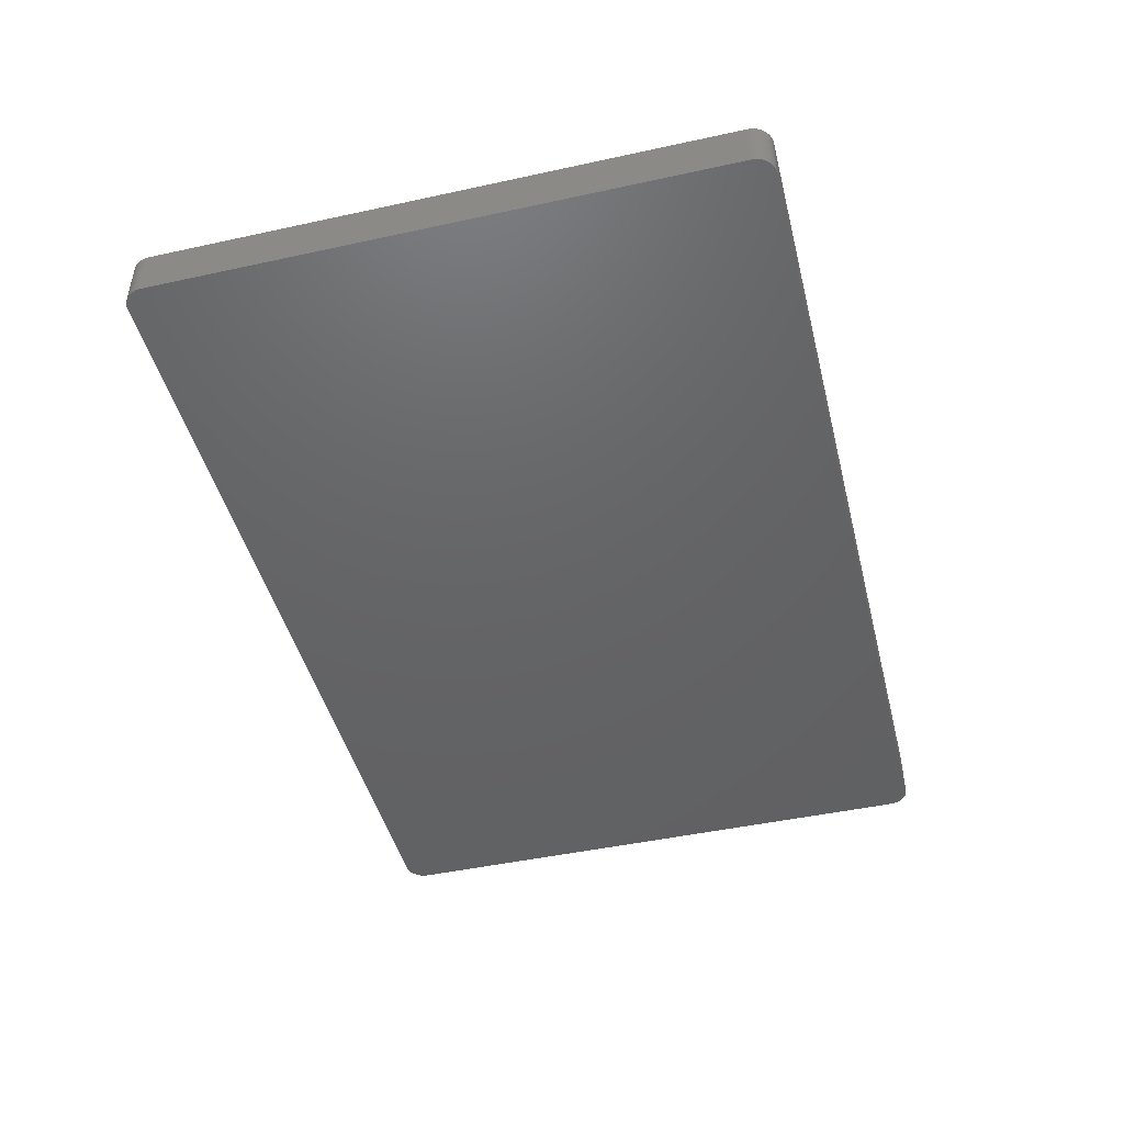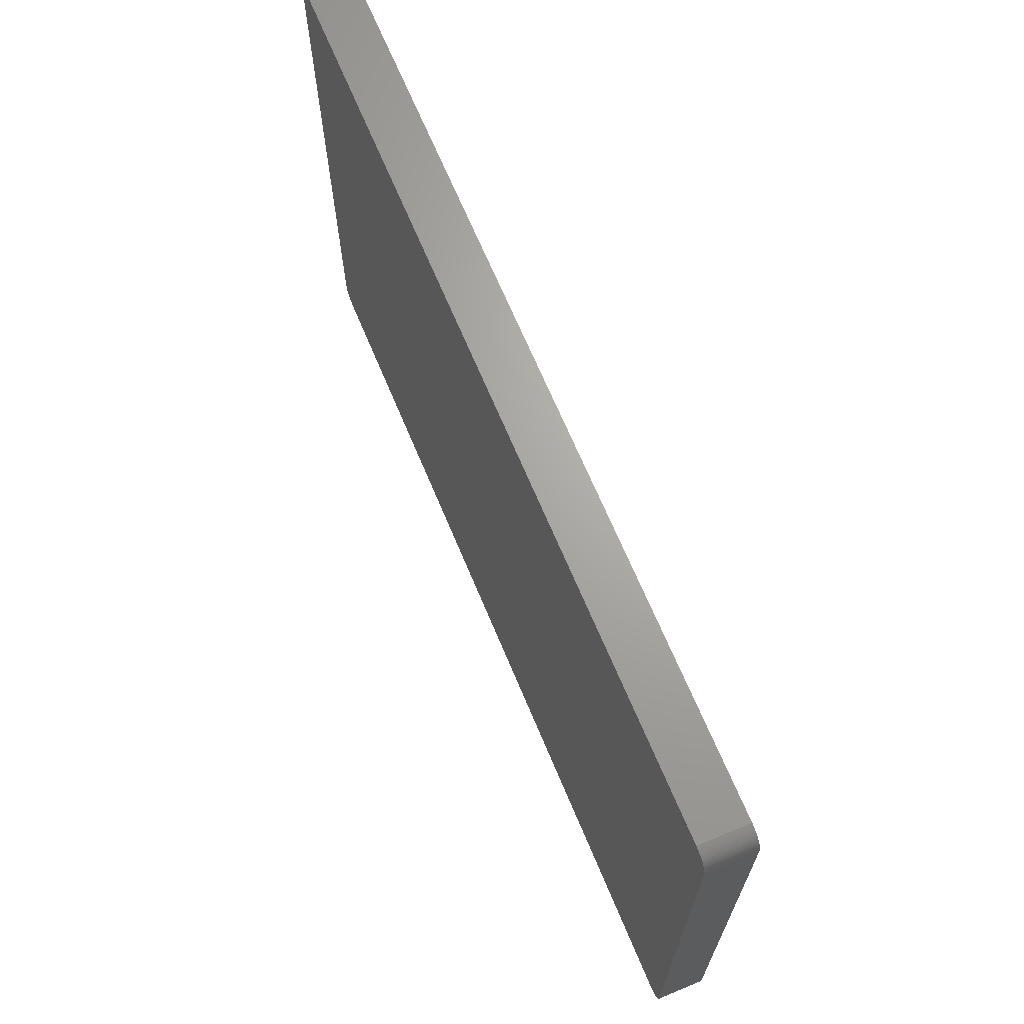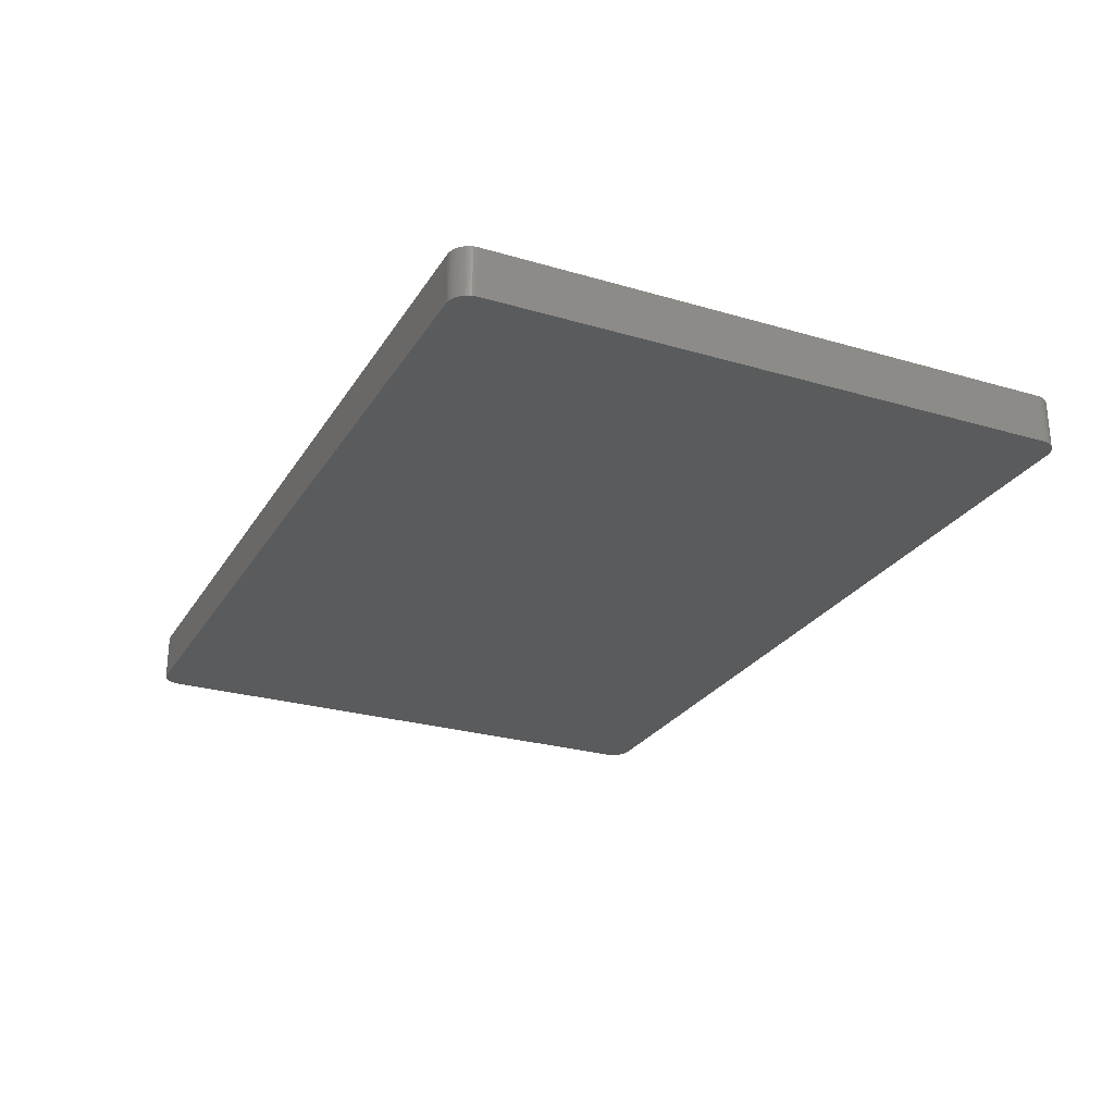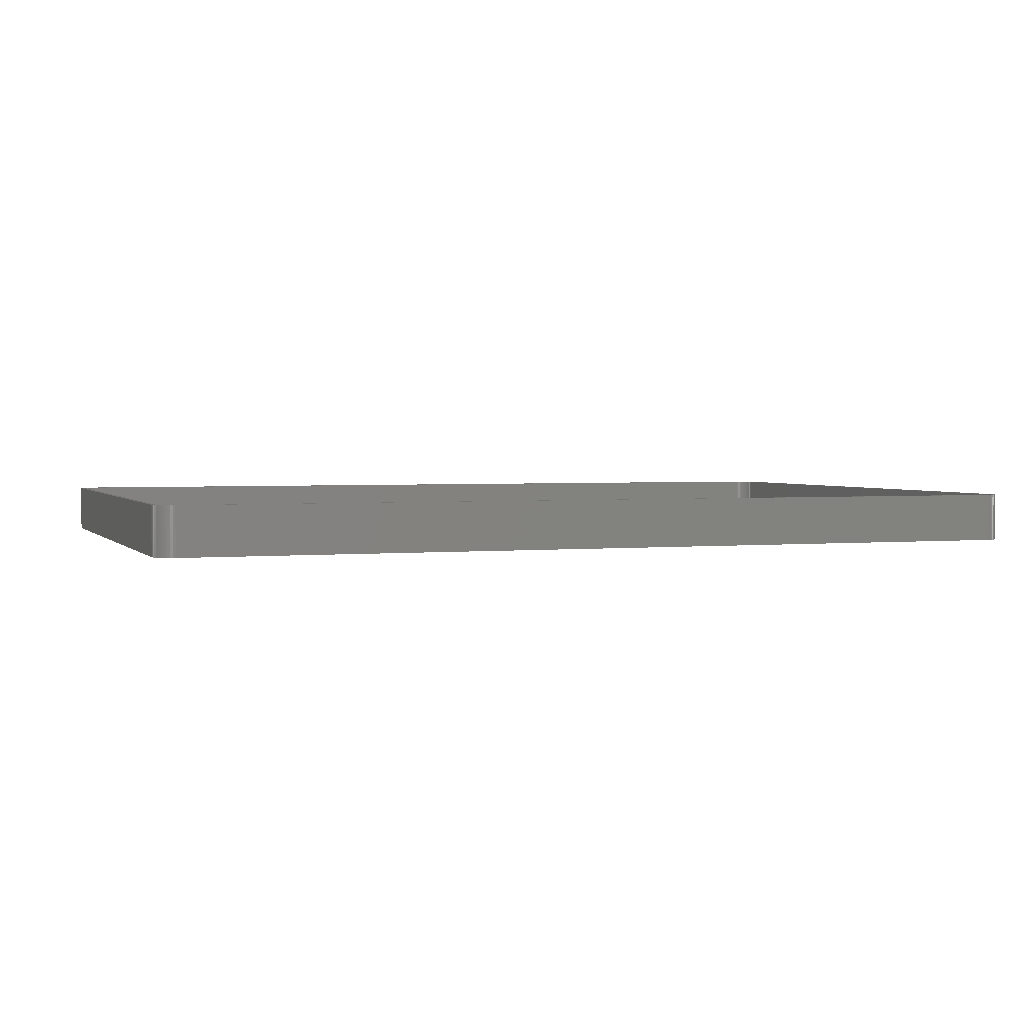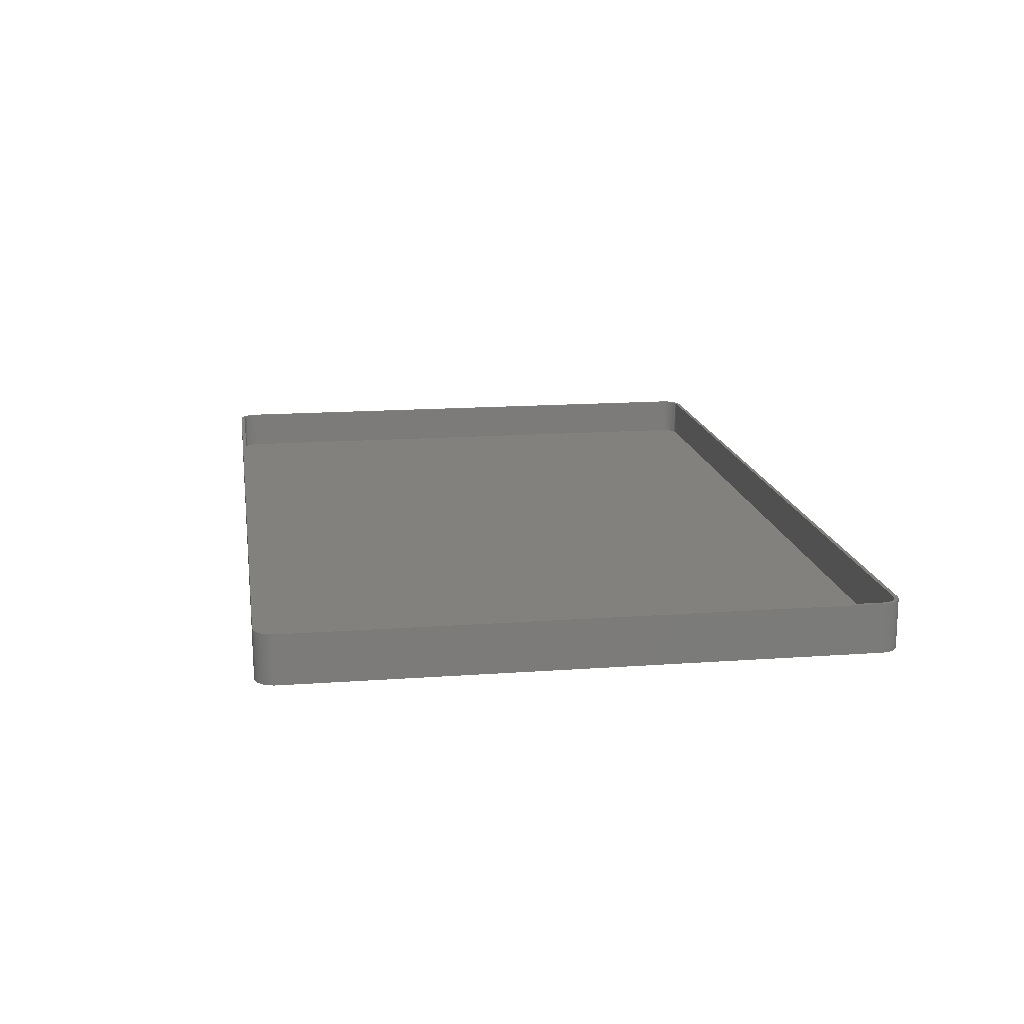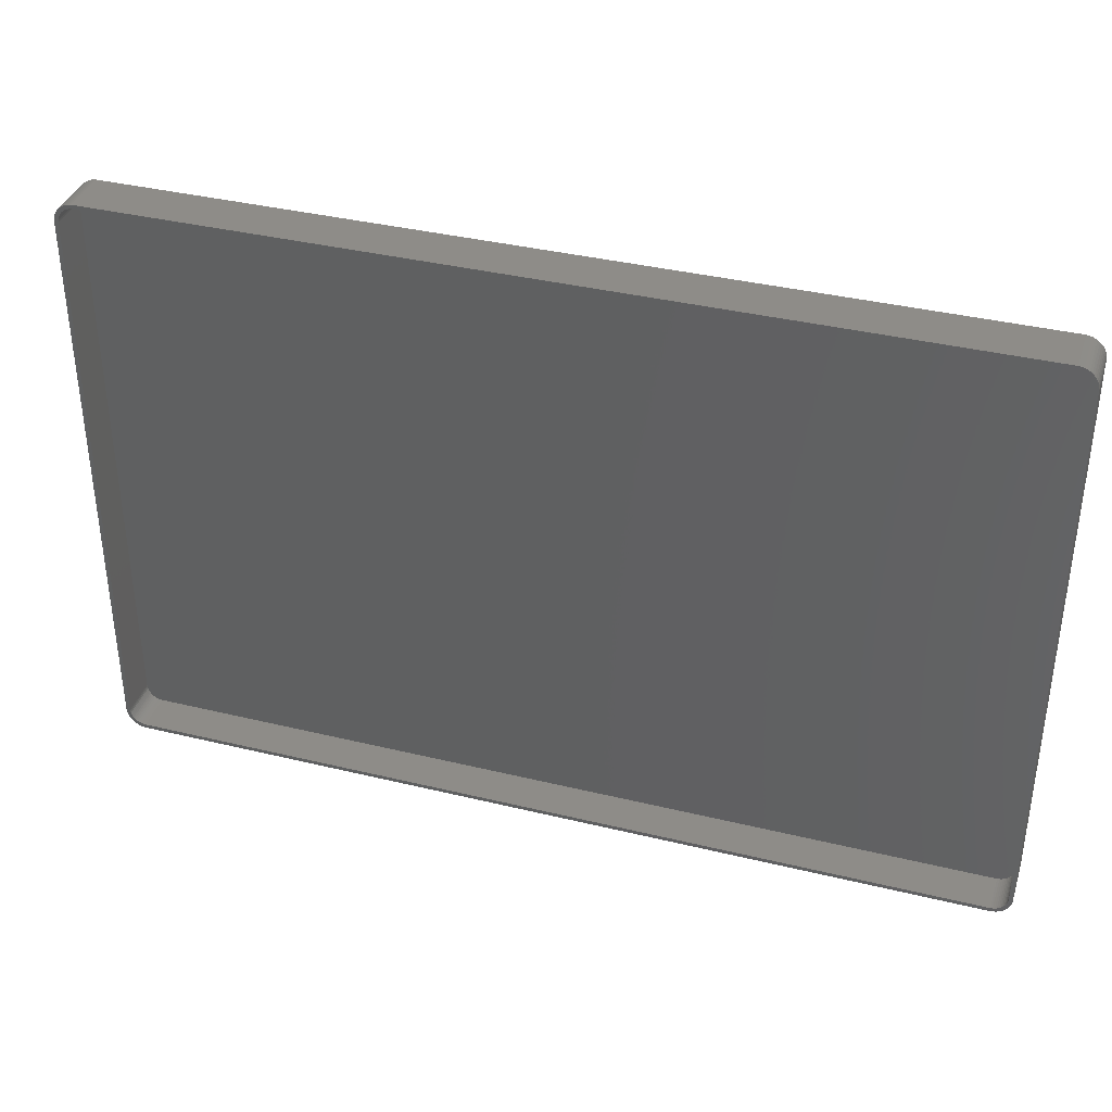
<metadata>
{"format":"stl","ext":"stl","renderer":"f3d","projection":"perspective","resolution":1024,"background":"white","views":[{"elev":-45.7,"azim":-75.9,"up":"+Z"},{"elev":67.3,"azim":-112.6,"up":"+Y"},{"elev":-26.1,"azim":-115.0,"up":"+Z"},{"elev":2.4,"azim":-19.6,"up":"+Z"},{"elev":15.6,"azim":-98.7,"up":"+Z"},{"elev":37.2,"azim":17.4,"up":"+Y"}]}
</metadata>
<code>
# stl→obj: 208 verts, 412 faces
v 111.5 70 12
v 112.5 70 12
v 112.5 70.63 12
v 112.5 -70 12
v 111.5 70.5 12
v 112.3 71.24 12
v 111.5 -70 12
v 111.4 70.99 12
v 112.1 71.84 12
v 112.5 -70.63 12
v 111.2 71.47 12
v 111.9 72.41 12
v 111.5 -70.5 12
v 111 71.93 12
v 111.5 72.94 12
v 112.3 -71.24 12
v 111.4 -70.99 12
v 110.7 72.35 12
v 111.1 73.42 12
v 110.4 72.74 12
v 110.7 73.85 12
v 110 73.08 12
v 110.2 74.22 12
v 109.6 73.38 12
v 109.6 74.52 12
v 109.2 73.62 12
v 109 74.76 12
v 108.7 73.8 12
v 108.4 74.91 12
v 108.2 73.93 12
v 107.8 74.99 12
v 107.8 73.99 12
v -107.8 73.99 12
v -107.8 74.99 12
v -108.2 73.93 12
v -108.4 74.91 12
v -108.7 73.8 12
v -109 74.76 12
v -109.2 73.62 12
v -109.6 74.52 12
v -109.6 73.38 12
v -110.2 74.22 12
v -110 73.08 12
v -110.7 73.85 12
v -110.4 72.74 12
v -111.1 73.42 12
v -110.7 72.35 12
v -111.5 72.94 12
v -111 71.93 12
v -111.9 72.41 12
v -111.2 71.47 12
v -112.3 71.24 12
v -111.4 70.99 12
v -112.1 71.84 12
v 112.1 -71.84 12
v 111.2 -71.47 12
v 111.9 -72.41 12
v 111 -71.93 12
v 111.5 -72.94 12
v 110.7 -72.35 12
v 111.1 -73.42 12
v 110.4 -72.74 12
v 110.7 -73.85 12
v 110 -73.08 12
v 110.2 -74.22 12
v 109.6 -73.38 12
v 109.6 -74.52 12
v 109.2 -73.62 12
v 109 -74.76 12
v 108.7 -73.8 12
v 108.4 -74.91 12
v 108.2 -73.93 12
v 107.8 -74.99 12
v 107.8 -73.99 12
v -107.8 -73.99 12
v -107.8 -74.99 12
v -108.2 -73.93 12
v -108.4 -74.91 12
v -108.7 -73.8 12
v -109 -74.76 12
v -109.2 -73.62 12
v -109.6 -74.52 12
v -109.6 -73.38 12
v -110.2 -74.22 12
v -110 -73.08 12
v -110.7 -73.85 12
v -110.4 -72.74 12
v -111.1 -73.42 12
v -110.7 -72.35 12
v -111.5 -72.94 12
v -111 -71.93 12
v -111.9 -72.41 12
v -111.2 -71.47 12
v -112.1 -71.84 12
v -111.4 -70.99 12
v -112.3 -71.24 12
v -111.5 -70.5 12
v -112.5 -70.63 12
v -111.5 -70 12
v -111.5 70 12
v -112.5 70 12
v -111.5 70.5 12
v -112.5 -70 12
v -112.5 70.63 12
v 107.8 74.99 0
v -107.8 74.99 0
v -108.4 74.91 0
v -107.8 -74.99 0
v 107.8 -74.99 0
v 108.4 74.91 0
v 112.5 70.63 0
v 112.5 70 0
v 112.5 -70 0
v -110.7 -73.85 0
v -110.2 -74.22 0
v -109.6 -74.52 0
v -109 74.76 0
v -109.6 74.52 0
v 112.1 71.84 0
v 112.3 71.24 0
v -110.7 73.85 0
v -111.1 73.42 0
v -111.1 -73.42 0
v -111.5 -72.94 0
v -112.5 -70 0
v -112.5 70 0
v -112.5 70.63 0
v -112.3 71.24 0
v -112.1 71.84 0
v 109.6 74.52 0
v 109 74.76 0
v 111.1 73.42 0
v 111.5 72.94 0
v 112.3 -71.24 0
v 112.1 -71.84 0
v -108.4 -74.91 0
v -110.2 74.22 0
v 110.2 74.22 0
v 111.9 72.41 0
v 110.7 73.85 0
v 111.5 -72.94 0
v 111.1 -73.42 0
v 109.6 -74.52 0
v 110.2 -74.22 0
v 110.7 -73.85 0
v -109 -74.76 0
v -112.5 -70.63 0
v -111.9 72.41 0
v -111.5 72.94 0
v 111.9 -72.41 0
v 109 -74.76 0
v -111.9 -72.41 0
v -112.1 -71.84 0
v -112.3 -71.24 0
v 112.5 -70.63 0
v 108.4 -74.91 0
v -108.2 73.93 2
v -107.8 73.99 2
v 107.8 73.99 2
v -109.2 -73.62 2
v -109.6 -73.38 2
v 107.8 -73.99 2
v -107.8 -73.99 2
v -111.5 -70 2
v -111.5 -70.5 2
v 111.5 -70 2
v 111.5 70 2
v -108.2 -73.93 2
v -108.7 -73.8 2
v -111.5 70 2
v -111 -71.93 2
v -110.7 -72.35 2
v -109.6 73.38 2
v -109.2 73.62 2
v 108.2 73.93 2
v 111.2 -71.47 2
v 111.4 -70.99 2
v -111.2 71.47 2
v -111.4 70.99 2
v -110.4 72.74 2
v -110 73.08 2
v 108.7 73.8 2
v 109.2 73.62 2
v 109.6 73.38 2
v 111 71.93 2
v 110.7 72.35 2
v 111.2 71.47 2
v 110.4 -72.74 2
v 110.7 -72.35 2
v 111 -71.93 2
v 109.6 -73.38 2
v 109.2 -73.62 2
v -111.4 -70.99 2
v -111.2 -71.47 2
v -110 -73.08 2
v -110.4 -72.74 2
v -110.7 72.35 2
v -108.7 73.8 2
v 108.2 -73.93 2
v 110 73.08 2
v 110.4 72.74 2
v 111.5 70.5 2
v 111.4 70.99 2
v 111.5 -70.5 2
v 108.7 -73.8 2
v 110 -73.08 2
v -111 71.93 2
v -111.5 70.5 2
f 1 2 3
f 2 1 4
f 5 3 6
f 7 4 1
f 8 6 9
f 4 7 10
f 11 9 12
f 13 10 7
f 14 12 15
f 10 13 16
f 17 16 13
f 3 5 1
f 6 8 5
f 9 11 8
f 18 15 19
f 12 14 11
f 15 18 14
f 20 19 21
f 19 20 18
f 22 21 23
f 21 22 20
f 23 24 22
f 25 24 23
f 25 26 24
f 27 26 25
f 27 28 26
f 29 28 27
f 29 30 28
f 31 30 29
f 31 32 30
f 31 33 32
f 34 33 31
f 34 35 33
f 36 35 34
f 36 37 35
f 38 37 36
f 38 39 37
f 40 39 38
f 40 41 39
f 42 41 40
f 41 42 43
f 44 43 42
f 43 44 45
f 46 45 44
f 45 46 47
f 48 47 46
f 47 48 49
f 50 49 48
f 49 50 51
f 52 53 54
f 51 54 53
f 54 51 50
f 16 17 55
f 56 55 17
f 55 56 57
f 58 57 56
f 57 58 59
f 60 59 58
f 59 60 61
f 62 61 60
f 61 62 63
f 64 63 62
f 63 64 65
f 66 65 64
f 66 67 65
f 68 67 66
f 68 69 67
f 70 69 68
f 70 71 69
f 72 71 70
f 72 73 71
f 74 73 72
f 75 73 74
f 75 76 73
f 77 76 75
f 77 78 76
f 79 78 77
f 79 80 78
f 81 80 79
f 81 82 80
f 83 82 81
f 84 83 85
f 83 84 82
f 86 85 87
f 85 86 84
f 88 87 89
f 90 89 91
f 87 88 86
f 92 91 93
f 94 93 95
f 96 95 97
f 89 90 88
f 98 97 99
f 100 101 99
f 53 52 102
f 103 99 101
f 104 102 52
f 98 99 103
f 102 104 100
f 91 92 90
f 100 104 101
f 93 94 92
f 95 96 94
f 97 98 96
f 105 34 31
f 34 105 106
f 106 36 34
f 36 106 107
f 108 73 76
f 73 108 109
f 110 31 29
f 31 110 105
f 2 111 3
f 111 2 112
f 4 112 2
f 112 4 113
f 114 84 86
f 84 114 115
f 115 82 84
f 82 115 116
f 117 40 38
f 40 117 118
f 6 119 9
f 119 6 120
f 121 46 44
f 46 121 122
f 123 90 124
f 90 123 88
f 125 101 126
f 101 125 103
f 126 104 127
f 104 126 101
f 128 54 129
f 54 128 52
f 130 27 25
f 27 130 131
f 15 132 19
f 132 15 133
f 3 120 6
f 120 3 111
f 107 38 36
f 38 107 117
f 55 134 16
f 134 55 135
f 136 76 78
f 76 136 108
f 118 42 40
f 42 118 137
f 131 29 27
f 29 131 110
f 138 25 23
f 25 138 130
f 9 139 12
f 139 9 119
f 12 133 15
f 133 12 139
f 132 21 19
f 21 132 140
f 61 141 59
f 141 61 142
f 143 65 67
f 65 143 144
f 145 61 63
f 61 145 142
f 123 86 88
f 86 123 114
f 116 80 82
f 80 116 146
f 146 78 80
f 78 146 136
f 147 103 125
f 103 147 98
f 148 48 149
f 48 148 50
f 149 46 122
f 46 149 48
f 140 23 21
f 23 140 138
f 57 135 55
f 135 57 150
f 59 150 57
f 150 59 141
f 151 67 69
f 67 151 143
f 152 94 153
f 94 152 92
f 124 92 152
f 92 124 90
f 153 96 154
f 96 153 94
f 137 44 42
f 44 137 121
f 129 50 148
f 50 129 54
f 10 113 4
f 113 10 155
f 16 155 10
f 155 16 134
f 144 63 65
f 63 144 145
f 156 69 71
f 69 156 151
f 109 71 73
f 71 109 156
f 109 113 155
f 113 109 112
f 109 155 134
f 105 112 109
f 109 134 135
f 112 105 111
f 109 135 150
f 111 105 120
f 109 150 141
f 120 105 119
f 109 141 142
f 119 105 139
f 109 142 145
f 139 105 133
f 109 145 144
f 133 105 132
f 109 144 143
f 132 105 140
f 109 143 151
f 140 105 138
f 109 151 156
f 138 105 130
f 130 105 131
f 131 105 110
f 108 105 109
f 108 106 105
f 125 108 136
f 108 125 106
f 125 136 146
f 126 106 125
f 125 146 116
f 106 126 107
f 125 116 115
f 107 126 117
f 125 115 114
f 117 126 118
f 125 114 123
f 118 126 137
f 125 123 124
f 137 126 121
f 125 124 152
f 121 126 122
f 125 152 153
f 122 126 149
f 125 153 154
f 149 126 148
f 125 154 147
f 148 126 129
f 129 126 128
f 128 126 127
f 154 98 147
f 98 154 96
f 127 52 128
f 52 127 104
f 157 33 35
f 33 157 158
f 158 32 33
f 32 158 159
f 160 83 81
f 83 160 161
f 162 75 74
f 75 162 163
f 97 164 99
f 164 97 165
f 166 1 167
f 1 166 7
f 168 79 77
f 79 168 169
f 163 77 75
f 77 163 168
f 99 170 100
f 170 99 164
f 89 171 91
f 171 89 172
f 173 39 41
f 39 173 174
f 159 30 32
f 30 159 175
f 176 17 177
f 17 176 56
f 169 81 79
f 81 169 160
f 53 178 51
f 178 53 179
f 180 43 45
f 43 180 181
f 182 26 28
f 26 182 183
f 183 24 26
f 24 183 184
f 175 28 30
f 28 175 182
f 185 18 186
f 18 185 14
f 187 14 185
f 14 187 11
f 188 60 189
f 60 188 62
f 190 56 176
f 56 190 58
f 191 68 66
f 68 191 192
f 93 193 95
f 193 93 194
f 195 87 85
f 87 195 196
f 47 180 45
f 180 47 197
f 198 35 37
f 35 198 157
f 199 74 72
f 74 199 162
f 184 22 24
f 22 184 200
f 186 20 201
f 20 186 18
f 202 8 203
f 8 202 5
f 167 5 202
f 5 167 1
f 177 13 204
f 13 177 17
f 189 58 190
f 58 189 60
f 192 70 68
f 70 192 205
f 206 66 64
f 66 206 191
f 159 167 202
f 167 159 166
f 159 202 203
f 162 166 159
f 159 203 187
f 166 162 204
f 159 187 185
f 204 162 177
f 159 185 186
f 177 162 176
f 159 186 201
f 176 162 190
f 159 201 200
f 190 162 189
f 159 200 184
f 189 162 188
f 159 184 183
f 188 162 206
f 159 183 182
f 206 162 191
f 159 182 175
f 191 162 192
f 192 162 205
f 205 162 199
f 158 162 159
f 158 163 162
f 170 158 157
f 158 170 163
f 170 157 198
f 164 163 170
f 170 198 174
f 163 164 168
f 170 174 173
f 168 164 169
f 170 173 181
f 169 164 160
f 170 181 180
f 160 164 161
f 170 180 197
f 161 164 195
f 170 197 207
f 195 164 196
f 170 207 178
f 196 164 172
f 170 178 179
f 172 164 171
f 170 179 208
f 171 164 194
f 194 164 193
f 193 164 165
f 95 165 97
f 165 95 193
f 91 194 93
f 194 91 171
f 87 172 89
f 172 87 196
f 161 85 83
f 85 161 195
f 49 197 47
f 197 49 207
f 51 207 49
f 207 51 178
f 100 208 102
f 208 100 170
f 181 41 43
f 41 181 173
f 174 37 39
f 37 174 198
f 200 20 22
f 20 200 201
f 203 11 187
f 11 203 8
f 204 7 166
f 7 204 13
f 205 72 70
f 72 205 199
f 188 64 62
f 64 188 206
f 102 179 53
f 179 102 208

</code>
